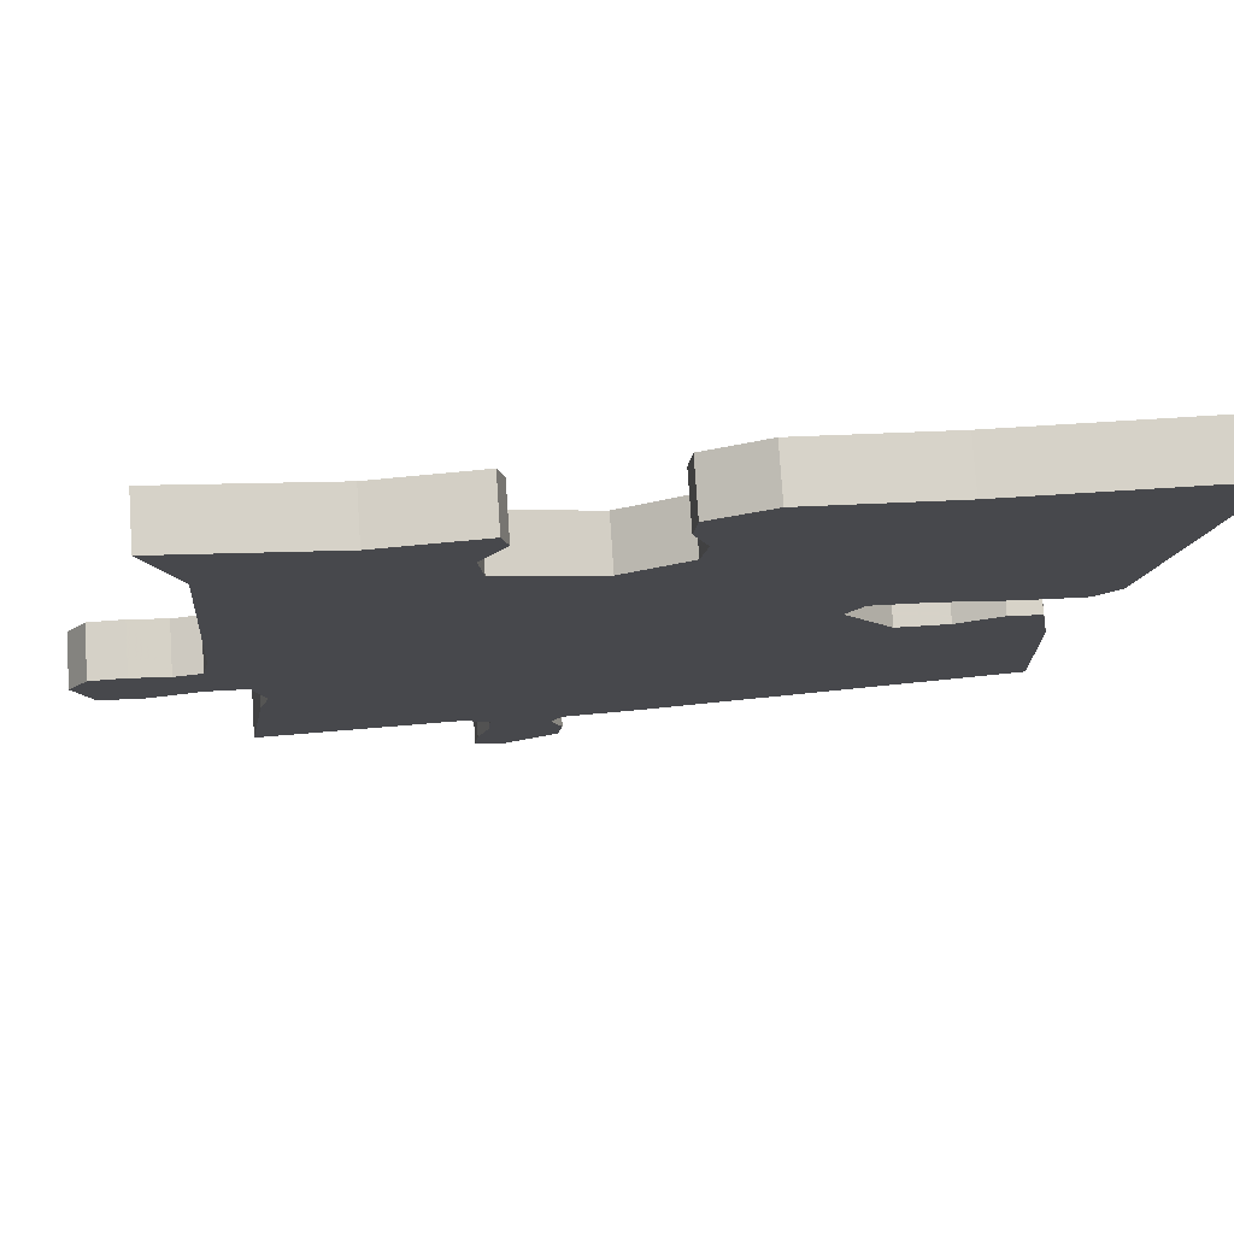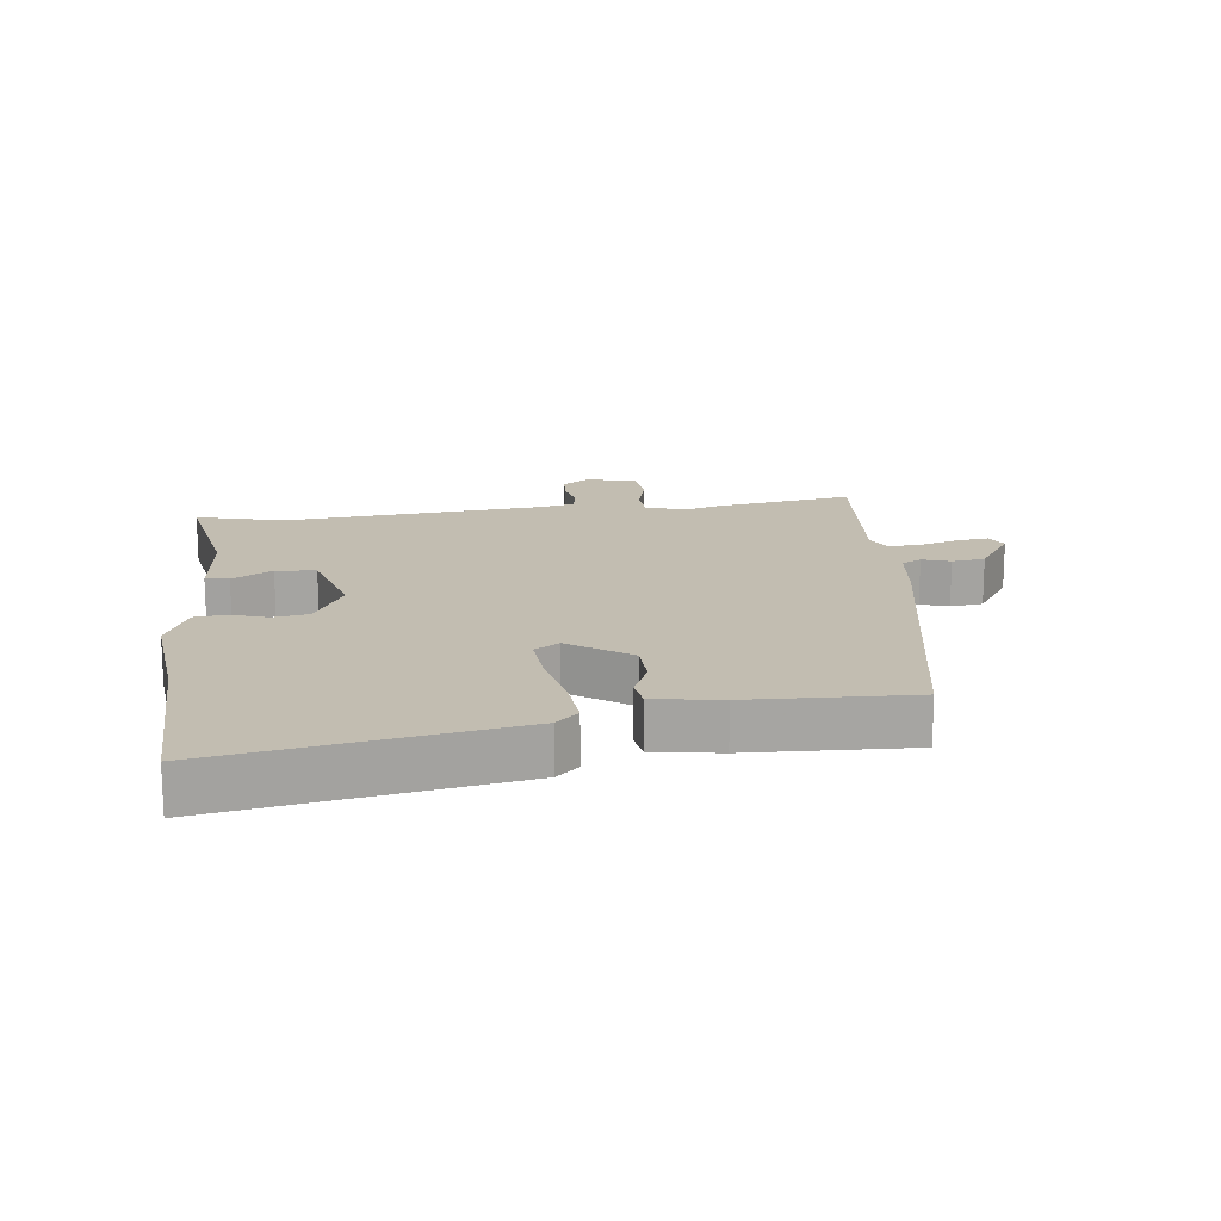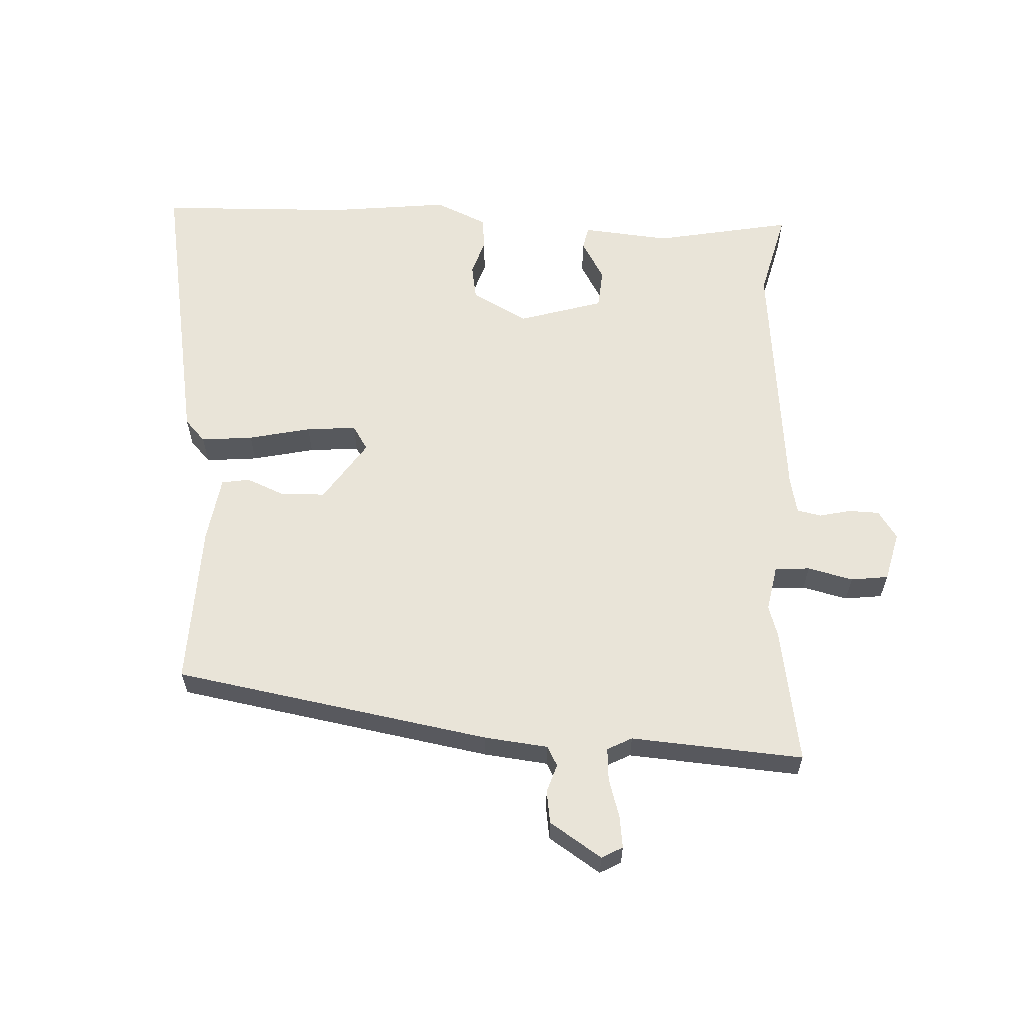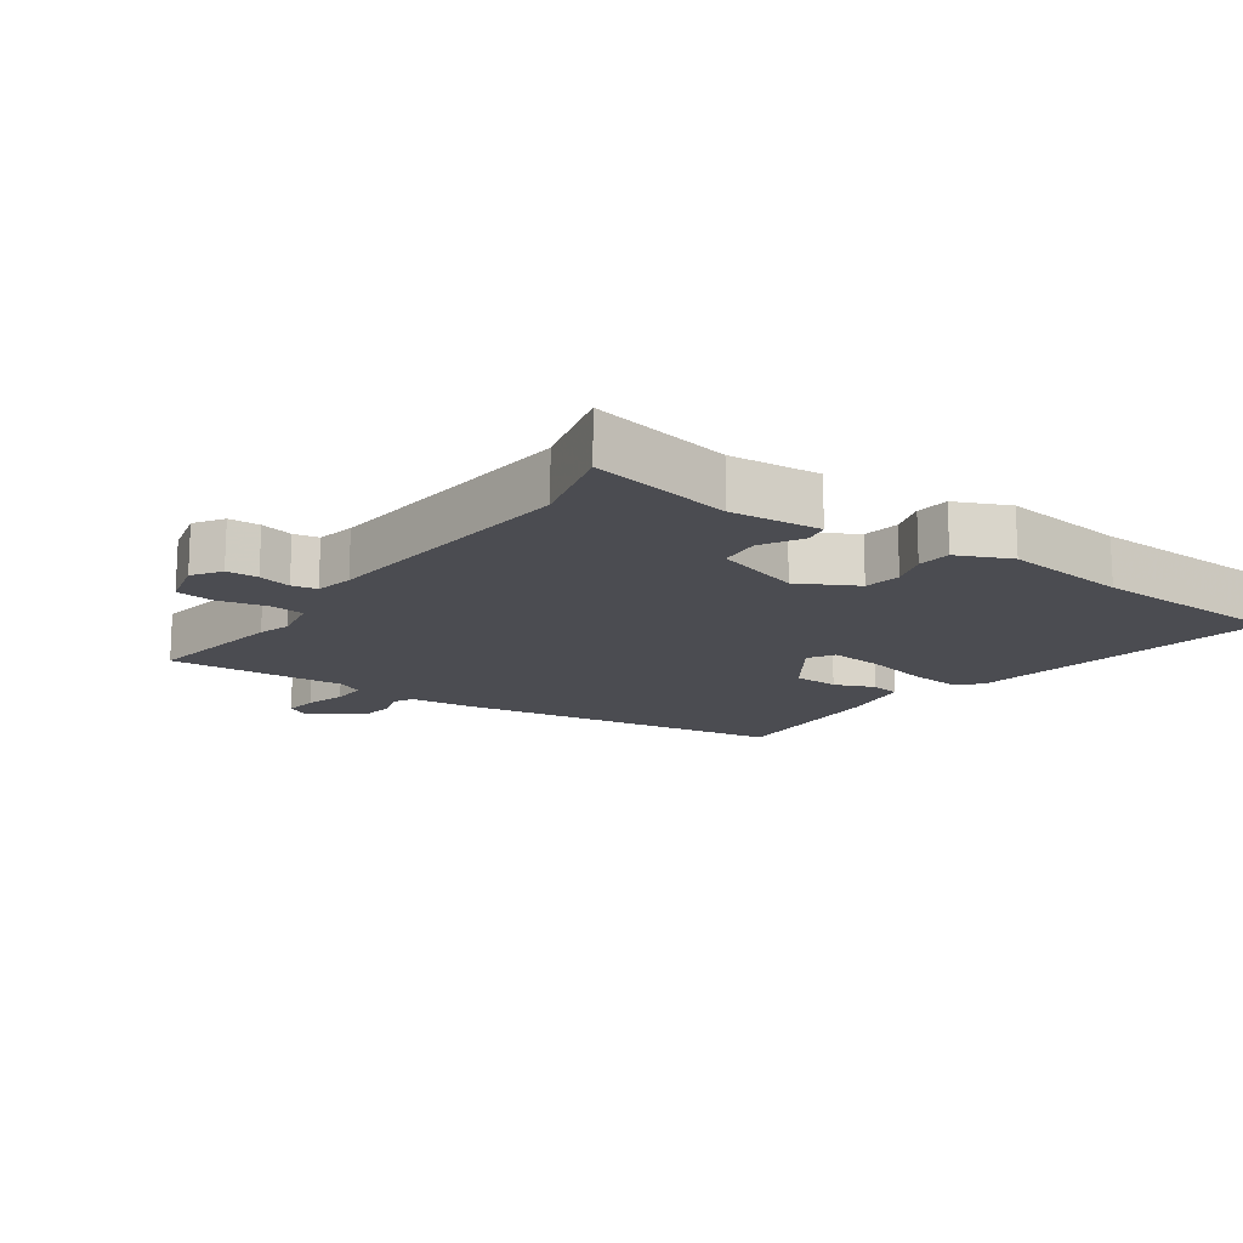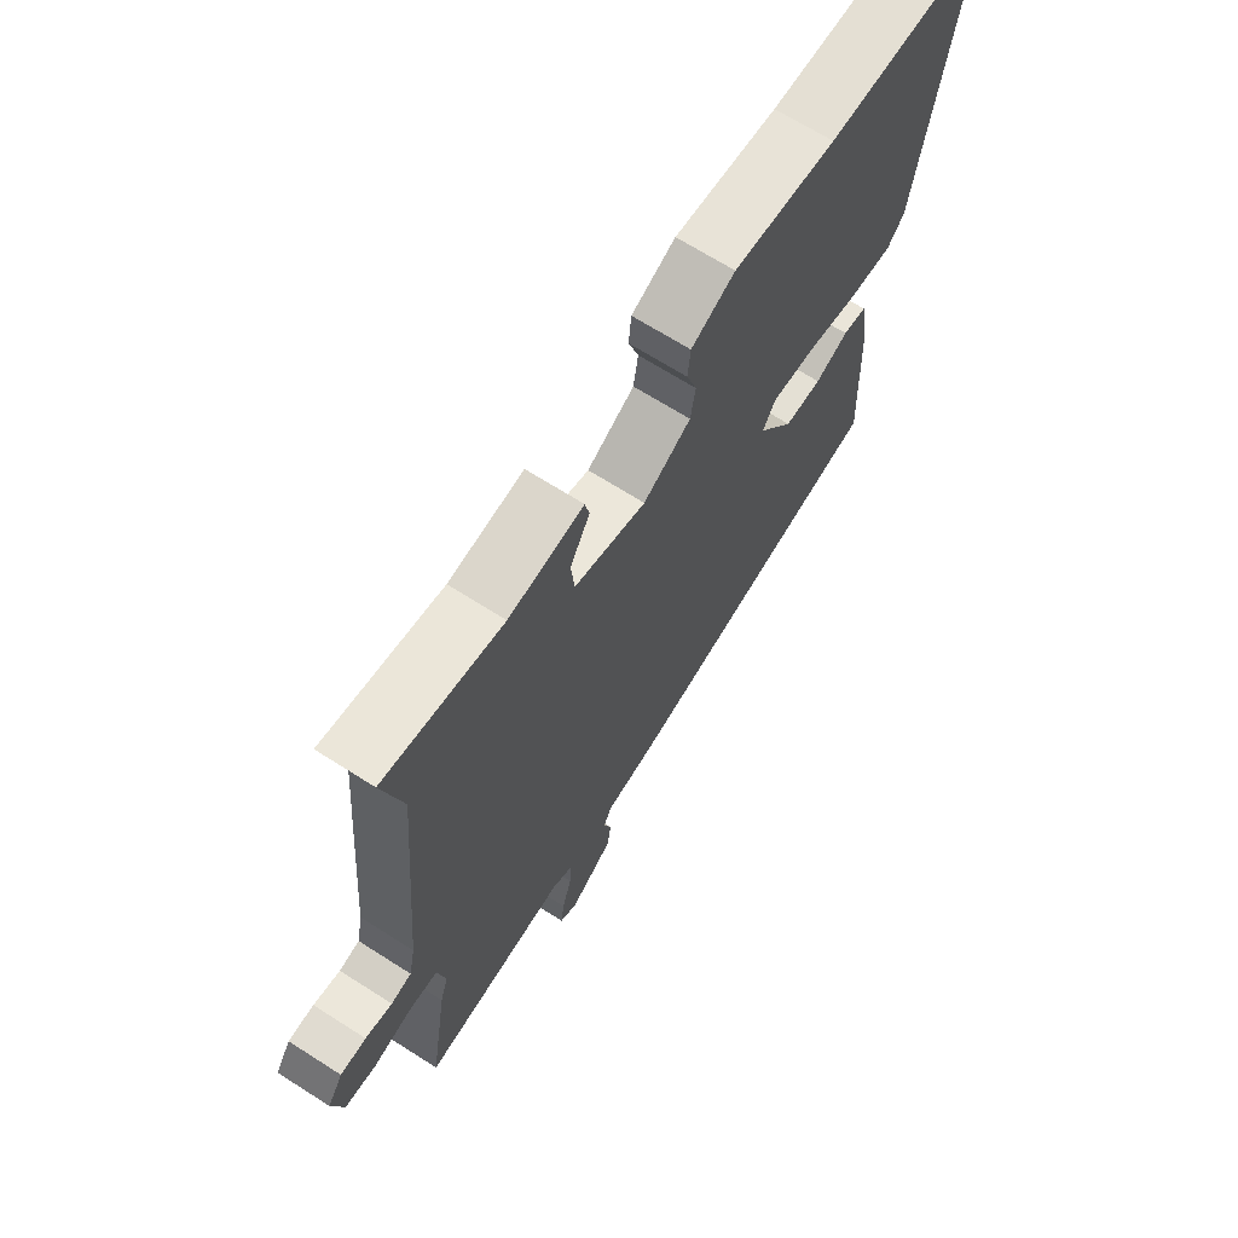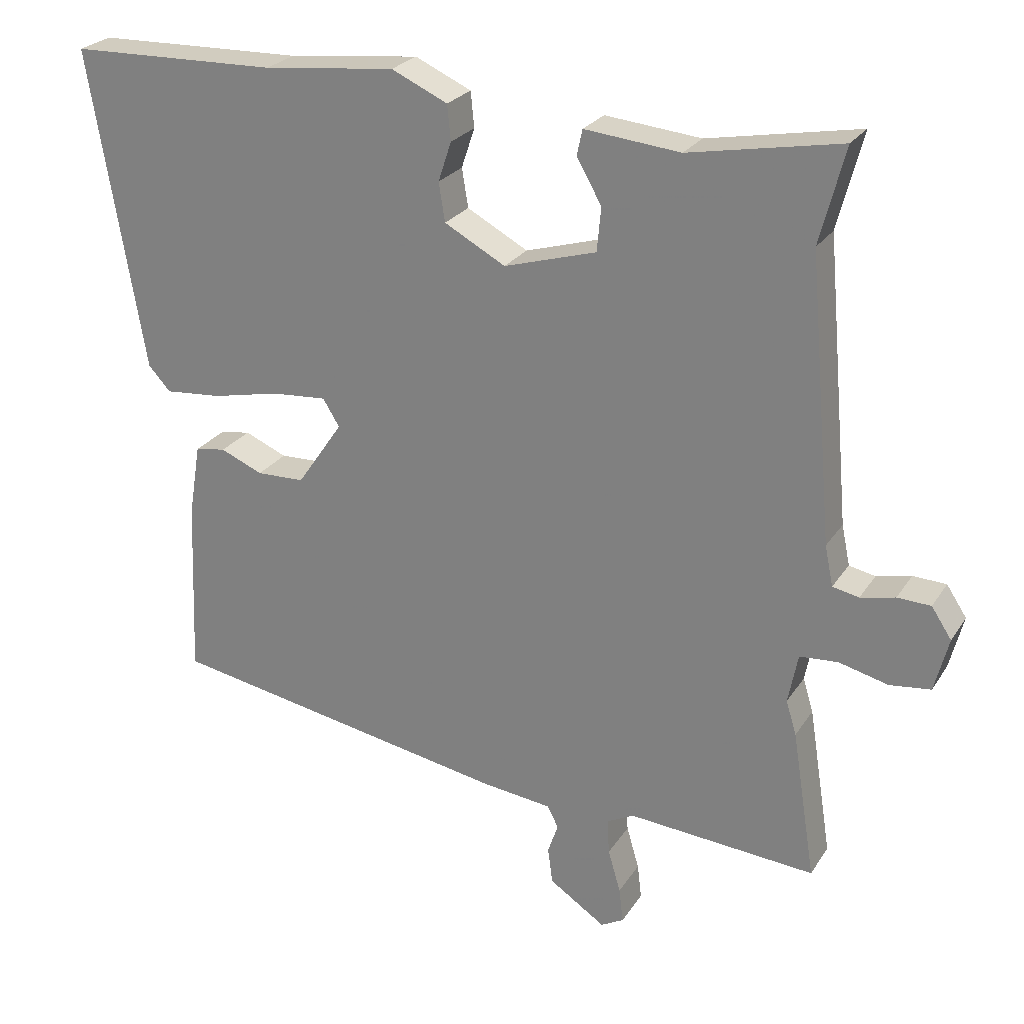
<metadata>
{"format":"obj","ext":"obj","renderer":"f3d","projection":"perspective","resolution":1024,"background":"white","views":[{"elev":78.1,"azim":-3.9,"up":"+Z"},{"elev":16.8,"azim":83.1,"up":"+Y"},{"elev":60.7,"azim":-177.7,"up":"+Y"},{"elev":-15.5,"azim":-35.6,"up":"+Y"},{"elev":67.7,"azim":-57.4,"up":"+Z"},{"elev":25.0,"azim":-154.7,"up":"+Z"}]}
</metadata>
<code>
v 0.494 0.07 -0.445
v -0.003 0.07 -0.536
v -0.103 0.07 -0.548
v -0.119 0.07 -0.579
v -0.104 0.07 -0.623
v -0.111 0.07 -0.675
v -0.192 0.07 -0.729
v -0.225 0.07 -0.711
v -0.219 0.07 -0.661
v -0.201 0.07 -0.599
v -0.198 0.07 -0.548
v -0.237 0.07 -0.528
v -0.508 0.07 -0.55
v -0.474 0.07 -0.335
v -0.459 0.07 -0.286
v -0.473 0.07 -0.214
v -0.528 0.07 -0.21
v -0.599 0.07 -0.228
v -0.658 0.07 -0.221
v -0.678 0.07 -0.143
v -0.649 0.07 -0.099
v -0.601 0.07 -0.097
v -0.551 0.07 -0.108
v -0.513 0.07 -0.1
v -0.501 0.07 -0.042
v -0.465 0.07 0.365
v -0.501 0.07 0.503
v -0.283 0.07 0.463
v -0.145 0.07 0.477
v -0.137 0.07 0.44
v -0.173 0.07 0.377
v -0.167 0.07 0.314
v -0.034 0.07 0.275
v 0.054 0.07 0.323
v 0.063 0.07 0.379
v 0.044 0.07 0.436
v 0.049 0.07 0.487
v 0.13 0.07 0.524
v 0.32 0.07 0.504
v 0.621 0.07 0.497
v 0.542 0.07 0.035
v 0.51 0.07 0
v 0.428 0.07 0.007
v 0.33 0.07 0.028
v 0.251 0.07 0.034
v 0.227 0.07 -0.005
v 0.293 0.07 -0.101
v 0.362 0.07 -0.103
v 0.423 0.07 -0.077
v 0.467 0.07 -0.084
v 0.484 0.07 -0.189
v 0.494 0 -0.445
v -0.003 0 -0.536
v -0.103 0 -0.548
v -0.119 0 -0.579
v -0.104 0 -0.623
v -0.111 0 -0.675
v -0.192 0 -0.729
v -0.225 0 -0.711
v -0.219 0 -0.661
v -0.201 0 -0.599
v -0.198 0 -0.548
v -0.237 0 -0.528
v -0.508 0 -0.55
v -0.474 0 -0.335
v -0.459 0 -0.286
v -0.473 0 -0.214
v -0.528 0 -0.21
v -0.599 0 -0.228
v -0.658 0 -0.221
v -0.678 0 -0.143
v -0.649 0 -0.099
v -0.601 0 -0.097
v -0.551 0 -0.108
v -0.513 0 -0.1
v -0.501 0 -0.042
v -0.465 0 0.365
v -0.501 0 0.503
v -0.283 0 0.463
v -0.145 0 0.477
v -0.137 0 0.44
v -0.173 0 0.377
v -0.167 0 0.314
v -0.034 0 0.275
v 0.054 0 0.323
v 0.063 0 0.379
v 0.044 0 0.436
v 0.049 0 0.487
v 0.13 0 0.524
v 0.32 0 0.504
v 0.621 0 0.497
v 0.542 0 0.035
v 0.51 0 0
v 0.428 0 0.007
v 0.33 0 0.028
v 0.251 0 0.034
v 0.227 0 -0.005
v 0.293 0 -0.101
v 0.362 0 -0.103
v 0.423 0 -0.077
v 0.467 0 -0.084
v 0.484 0 -0.189
f 1 2 3
f 51 1 3
f 50 51 3
f 49 50 3
f 48 49 3
f 47 48 3
f 46 47 3
f 42 43 44
f 41 42 44
f 40 41 44
f 39 40 44
f 39 44 45
f 38 39 45
f 37 38 45
f 36 37 45
f 35 36 45
f 34 35 45 46
f 28 29 30 31
f 28 31 32
f 27 28 32
f 26 27 32
f 25 26 32 33
f 21 22 23
f 20 21 23
f 19 20 23
f 18 19 23
f 17 18 23
f 16 17 23 24
f 12 13 14 15
f 11 12 15 16
f 8 9 10
f 7 8 10
f 6 7 10
f 5 6 10
f 4 5 10
f 3 4 10 11
f 33 34 46
f 25 33 46
f 24 25 46
f 16 24 46
f 11 16 46
f 3 11 46
f 54 53 52
f 54 52 102
f 54 102 101
f 54 101 100
f 54 100 99
f 54 99 98
f 54 98 97
f 95 94 93
f 95 93 92
f 95 92 91
f 95 91 90
f 96 95 90
f 96 90 89
f 96 89 88
f 96 88 87
f 96 87 86
f 97 96 86 85
f 82 81 80 79
f 83 82 79
f 83 79 78
f 83 78 77
f 84 83 77 76
f 74 73 72
f 74 72 71
f 74 71 70
f 74 70 69
f 74 69 68
f 75 74 68 67
f 66 65 64 63
f 67 66 63 62
f 61 60 59
f 61 59 58
f 61 58 57
f 61 57 56
f 61 56 55
f 62 61 55 54
f 97 85 84
f 97 84 76
f 97 76 75
f 97 75 67
f 97 67 62
f 97 62 54
f 1 52 53 2
f 2 53 54 3
f 3 54 55 4
f 4 55 56 5
f 5 56 57 6
f 6 57 58 7
f 7 58 59 8
f 8 59 60 9
f 9 60 61 10
f 10 61 62 11
f 11 62 63 12
f 12 63 64 13
f 13 64 65 14
f 14 65 66 15
f 15 66 67 16
f 16 67 68 17
f 17 68 69 18
f 18 69 70 19
f 19 70 71 20
f 20 71 72 21
f 21 72 73 22
f 22 73 74 23
f 23 74 75 24
f 24 75 76 25
f 25 76 77 26
f 26 77 78 27
f 27 78 79 28
f 28 79 80 29
f 29 80 81 30
f 30 81 82 31
f 31 82 83 32
f 32 83 84 33
f 33 84 85 34
f 34 85 86 35
f 35 86 87 36
f 36 87 88 37
f 37 88 89 38
f 38 89 90 39
f 39 90 91 40
f 40 91 92 41
f 41 92 93 42
f 42 93 94 43
f 43 94 95 44
f 44 95 96 45
f 45 96 97 46
f 46 97 98 47
f 47 98 99 48
f 48 99 100 49
f 49 100 101 50
f 50 101 102 51
f 51 102 52 1

</code>
